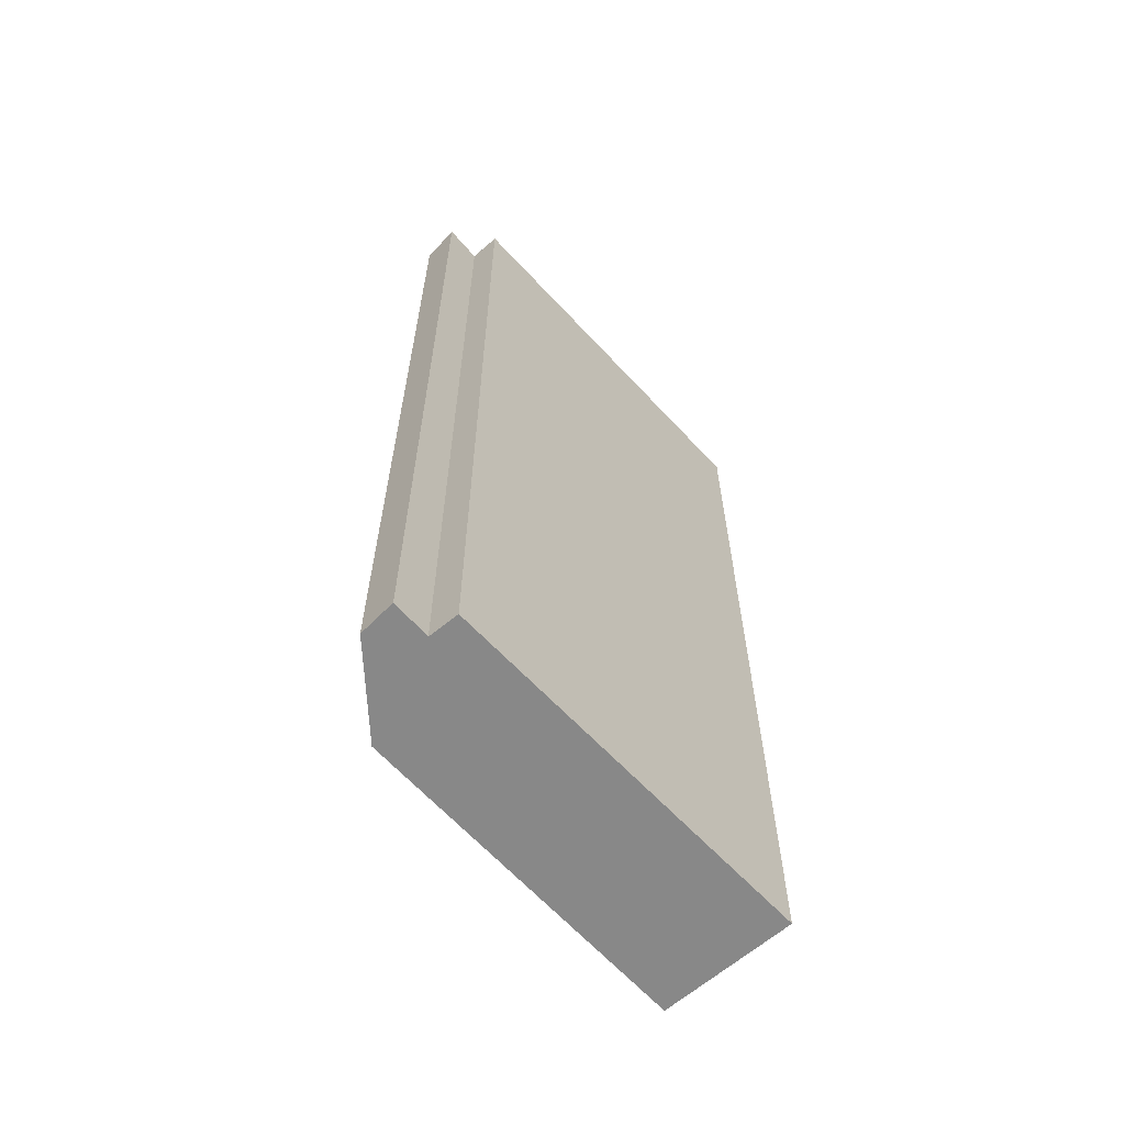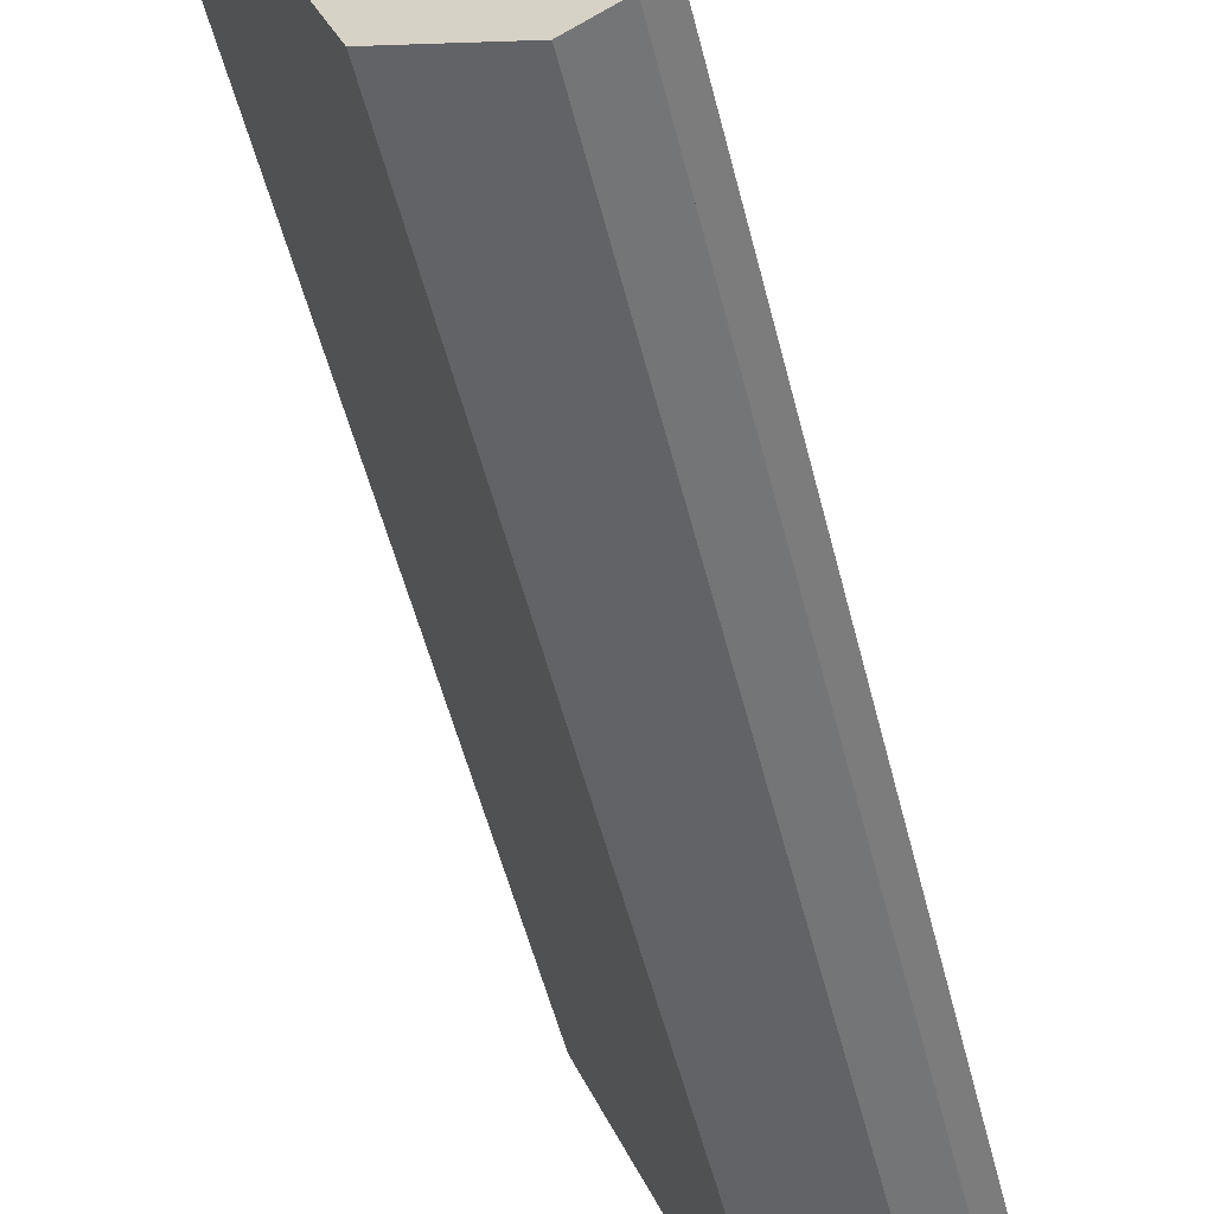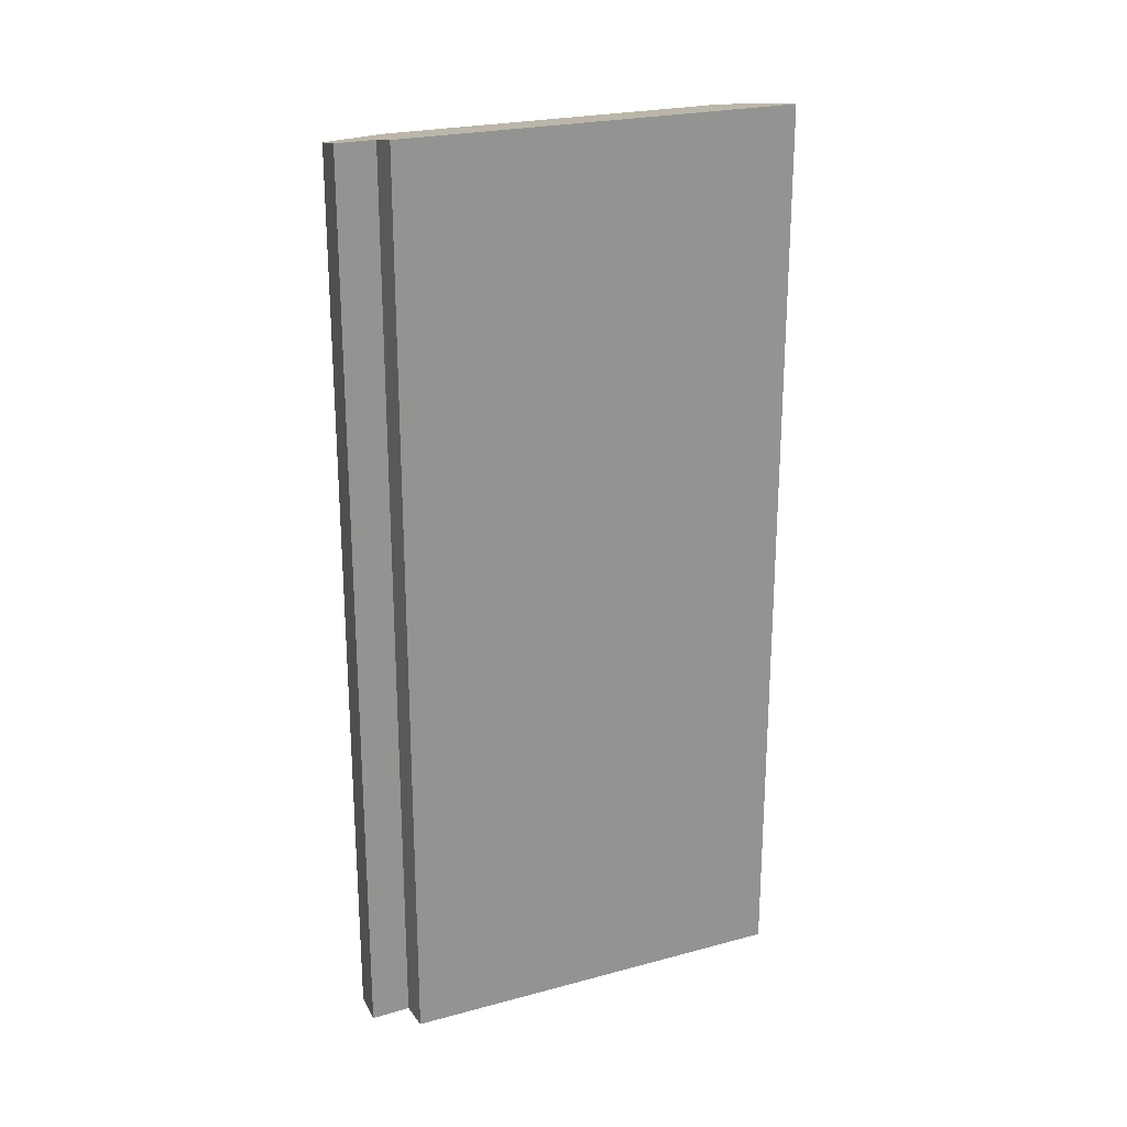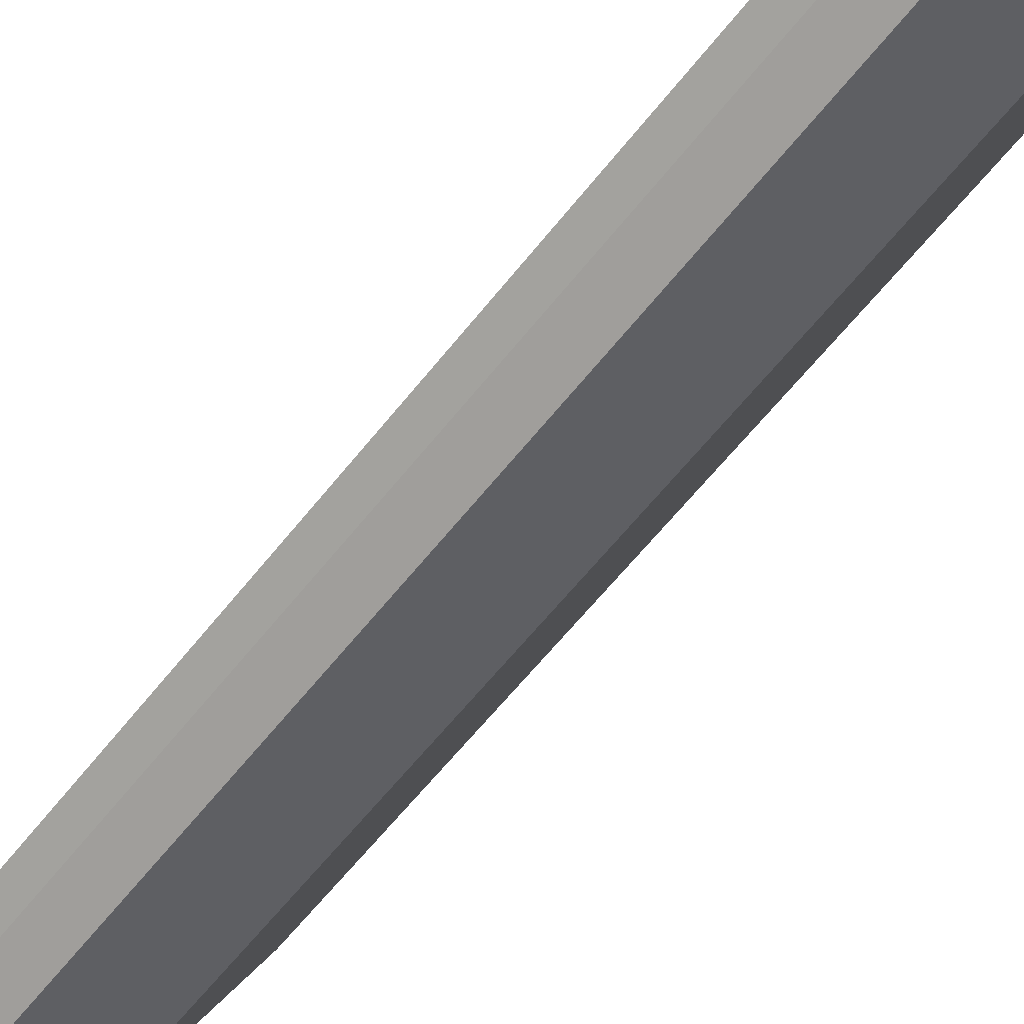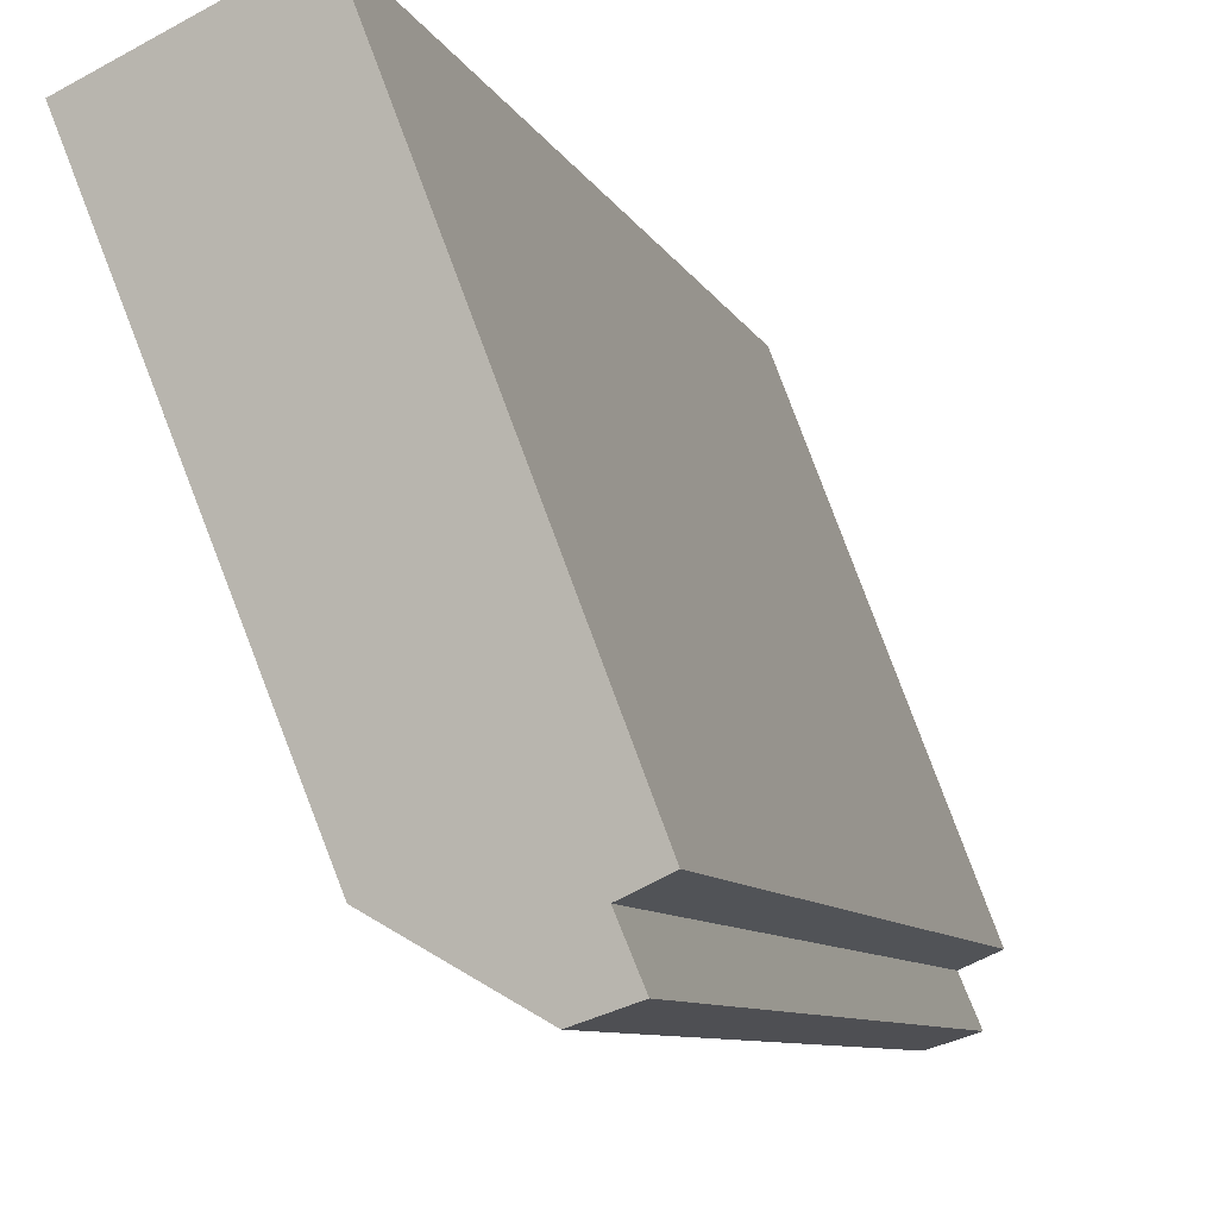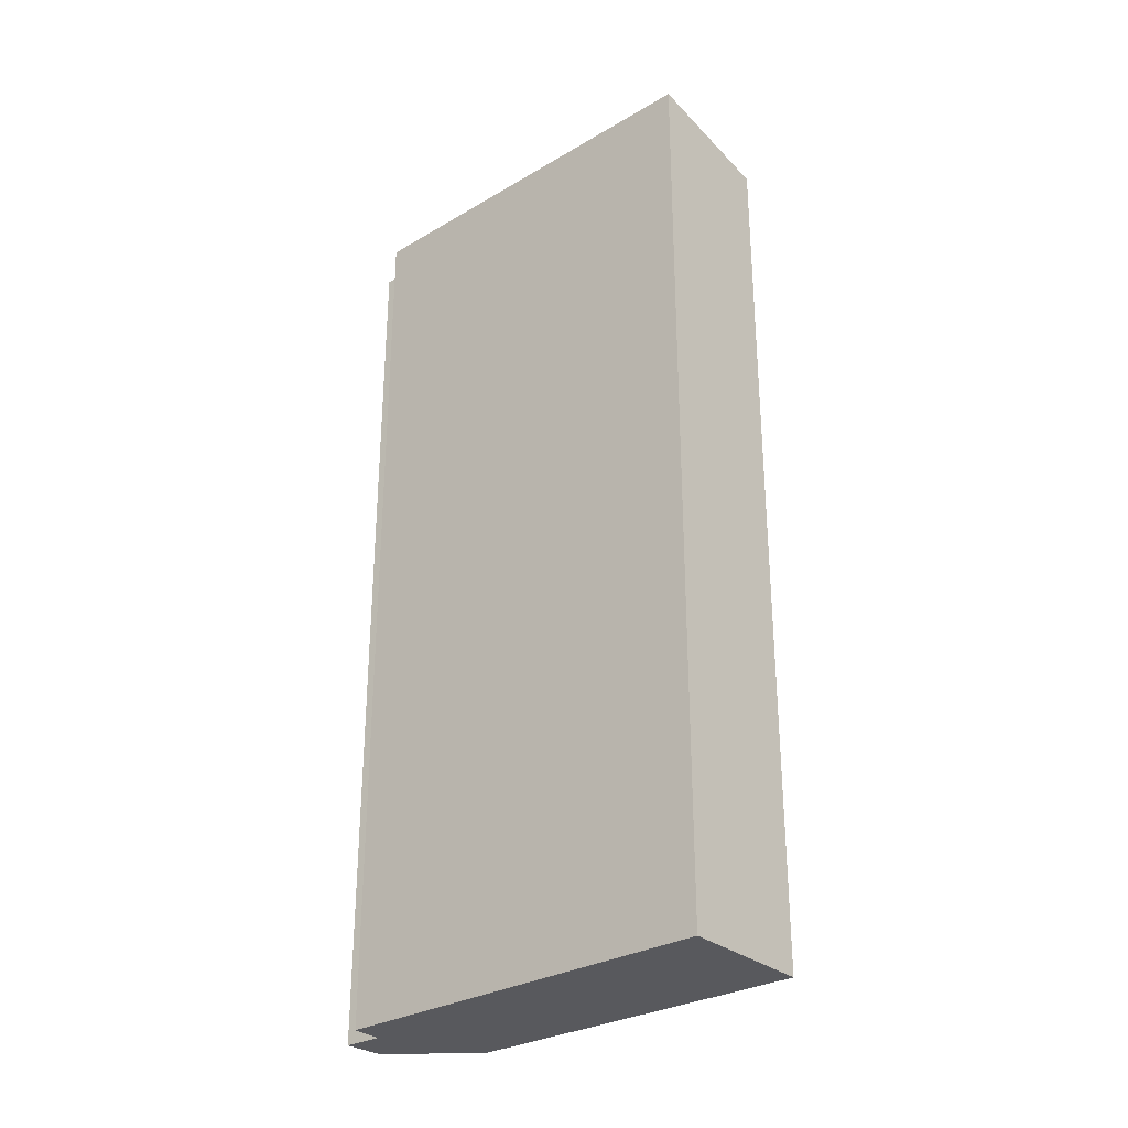
<metadata>
{"format":"obj","ext":"obj","renderer":"f3d","projection":"perspective","resolution":1024,"background":"white","views":[{"elev":-62.7,"azim":-116.5,"up":"+Y"},{"elev":-51.9,"azim":-166.3,"up":"+Z"},{"elev":23.4,"azim":-93.4,"up":"+Y"},{"elev":-63.5,"azim":-38.6,"up":"+Z"},{"elev":-6.8,"azim":-166.7,"up":"+Z"},{"elev":-29.8,"azim":-28.3,"up":"+Y"}]}
</metadata>
<code>
v  2.167 13.89 5.68
v  0.432 13.81 -0.191
v  0 13.89 8.506e-16
v  2.118 13.55 -0.163
v  4.131 13.54 4.89
v  0.753 13.72 -0.921
v  0.201 13.81 -0.744
v  0.201 4.556e-17 -0.744
v  0.432 1.17e-17 -0.191
v  2.167 -3.478e-16 5.68
v  4.131 -2.994e-16 4.89
v  0 0 0
v  0.753 5.64e-17 -0.921
v  2.118 9.981e-18 -0.163
g defaultobject
f 1 2 3
f 2 1 4
f 4 1 5
f 2 6 7
f 6 2 4
f 8 2 7
f 2 8 9
f 10 5 1
f 5 10 11
f 2 12 3
f 12 2 9
f 6 8 7
f 8 6 13
f 3 10 1
f 10 3 12
f 5 14 4
f 14 5 11
f 4 13 6
f 13 4 14
f 12 11 10
f 11 12 14
f 14 12 9
f 14 9 8
f 14 8 13

</code>
